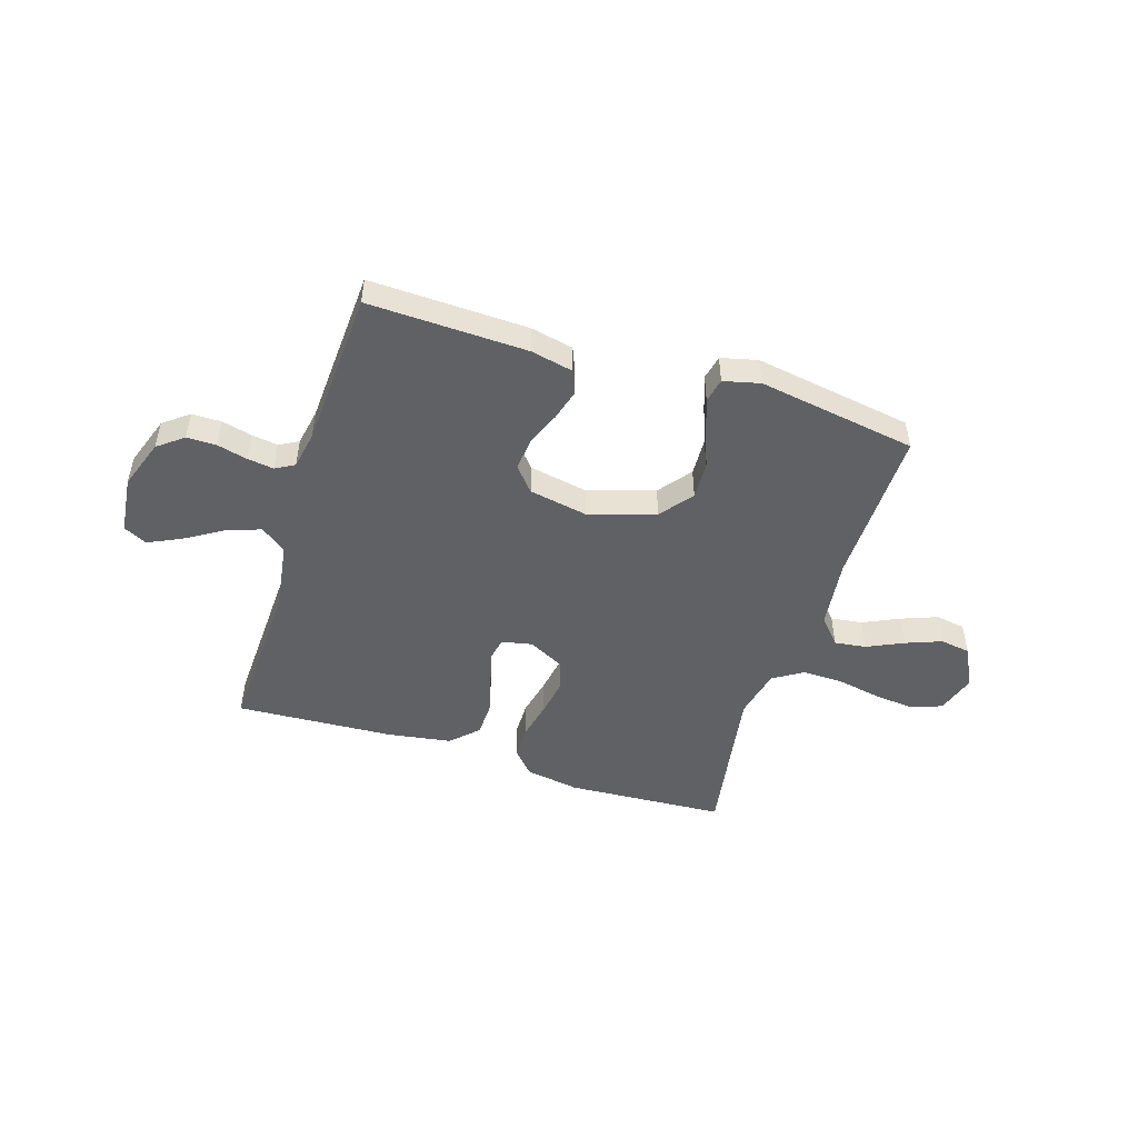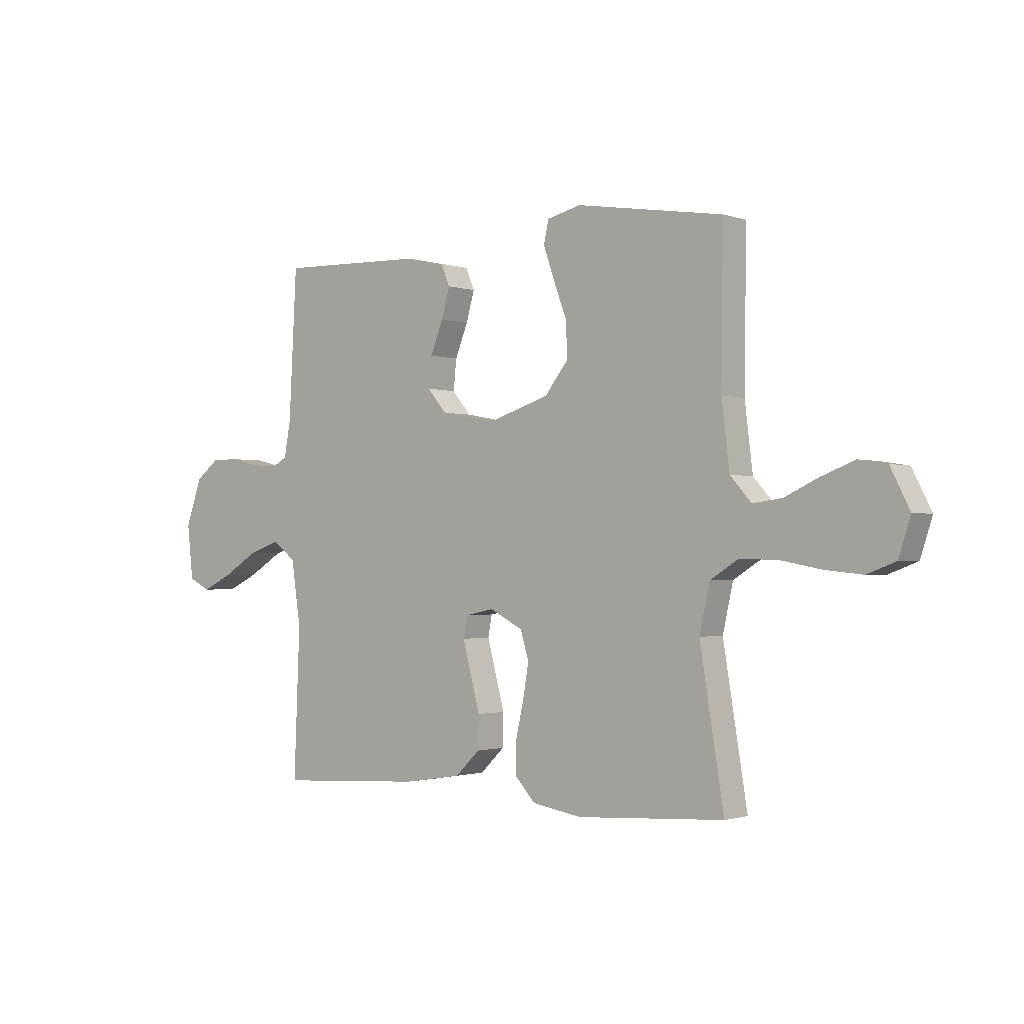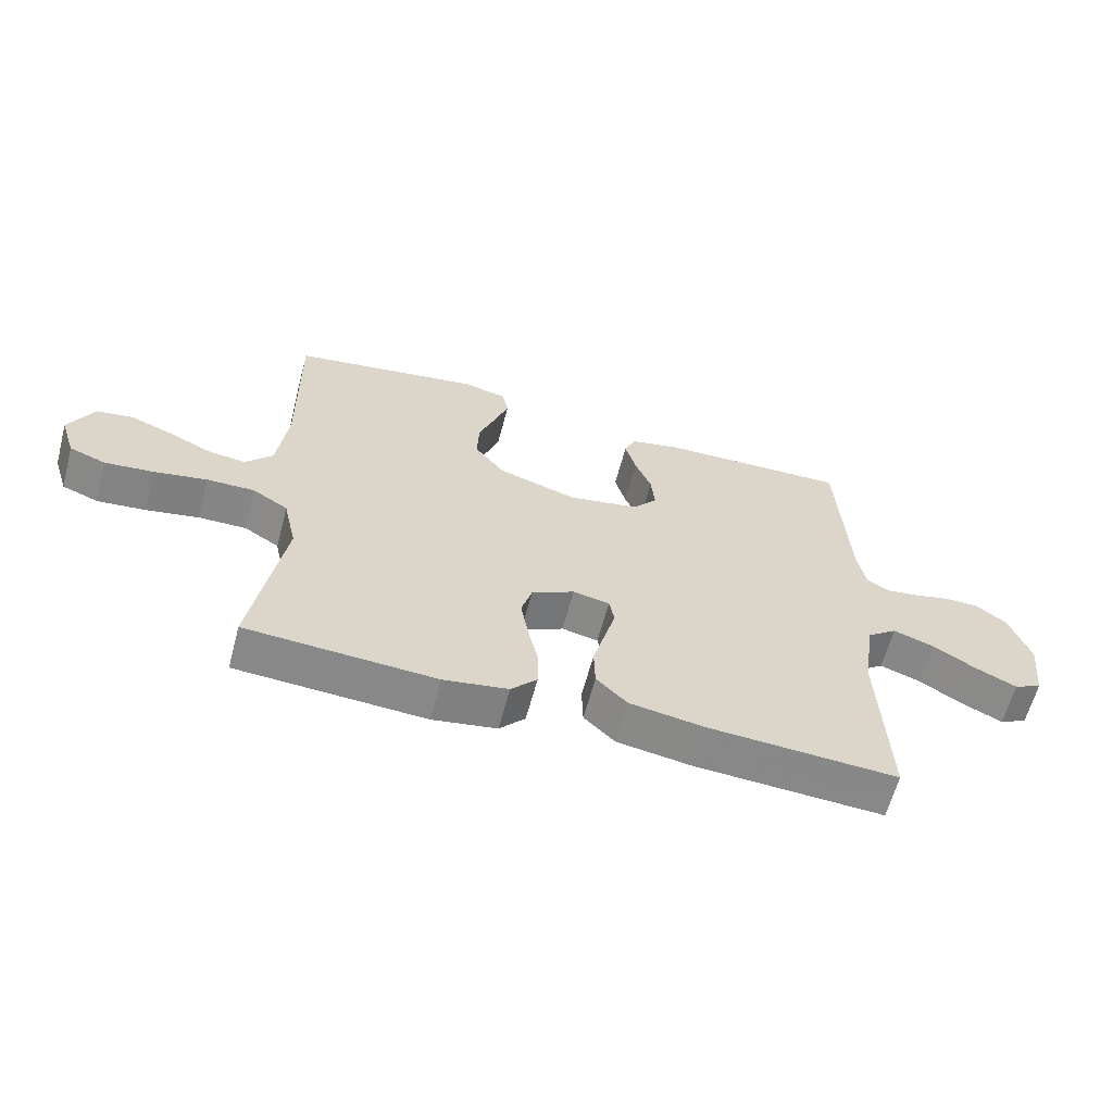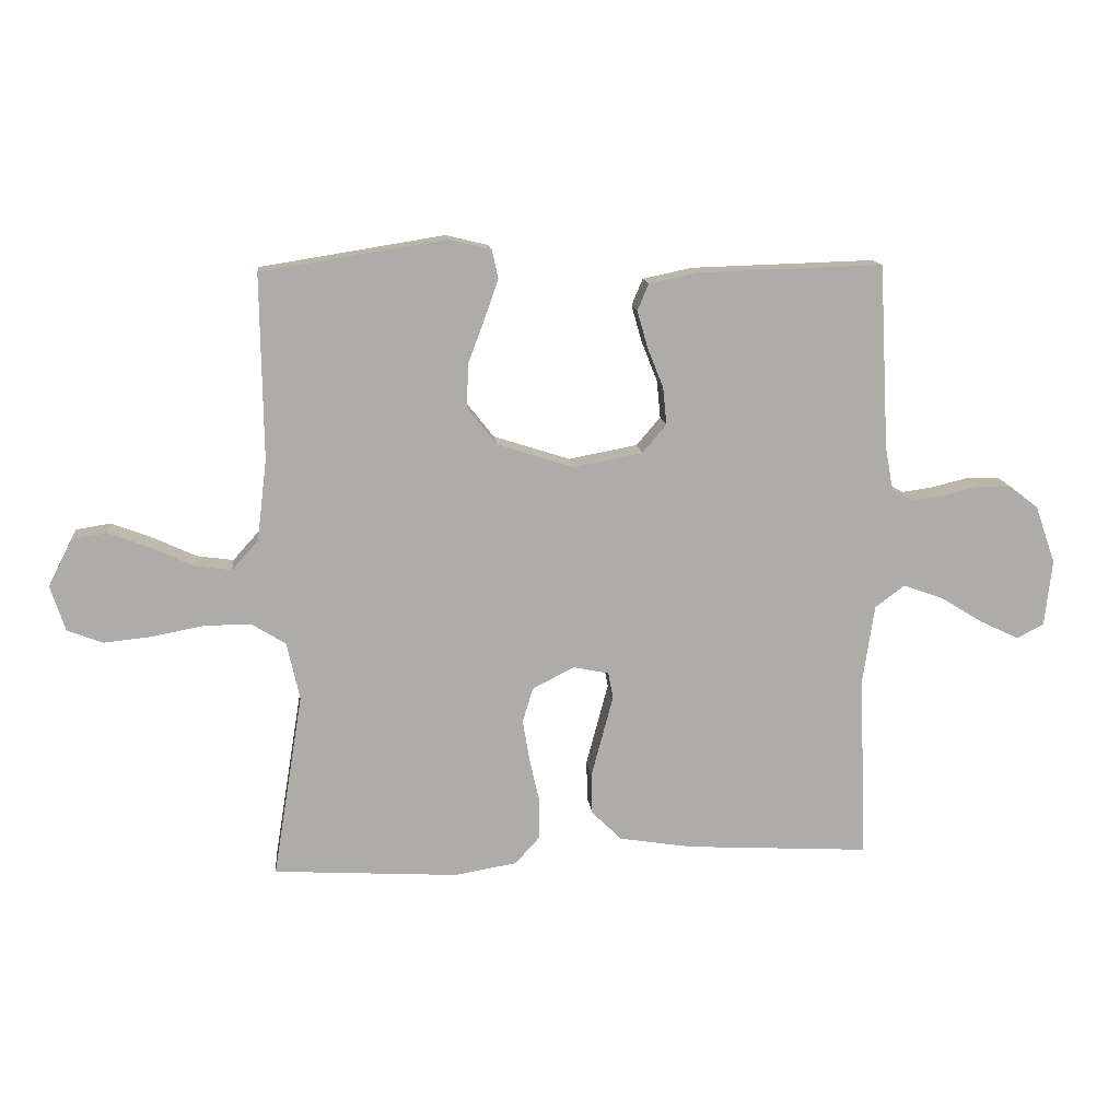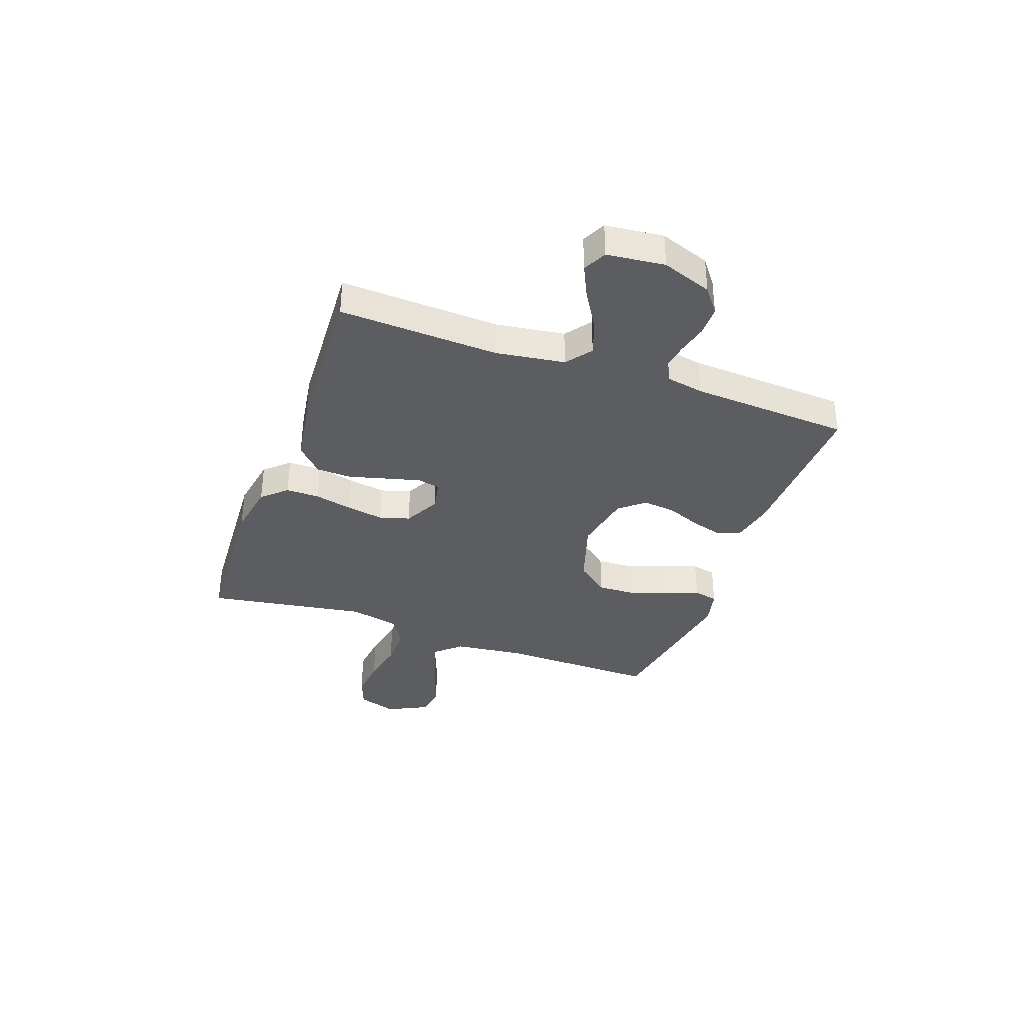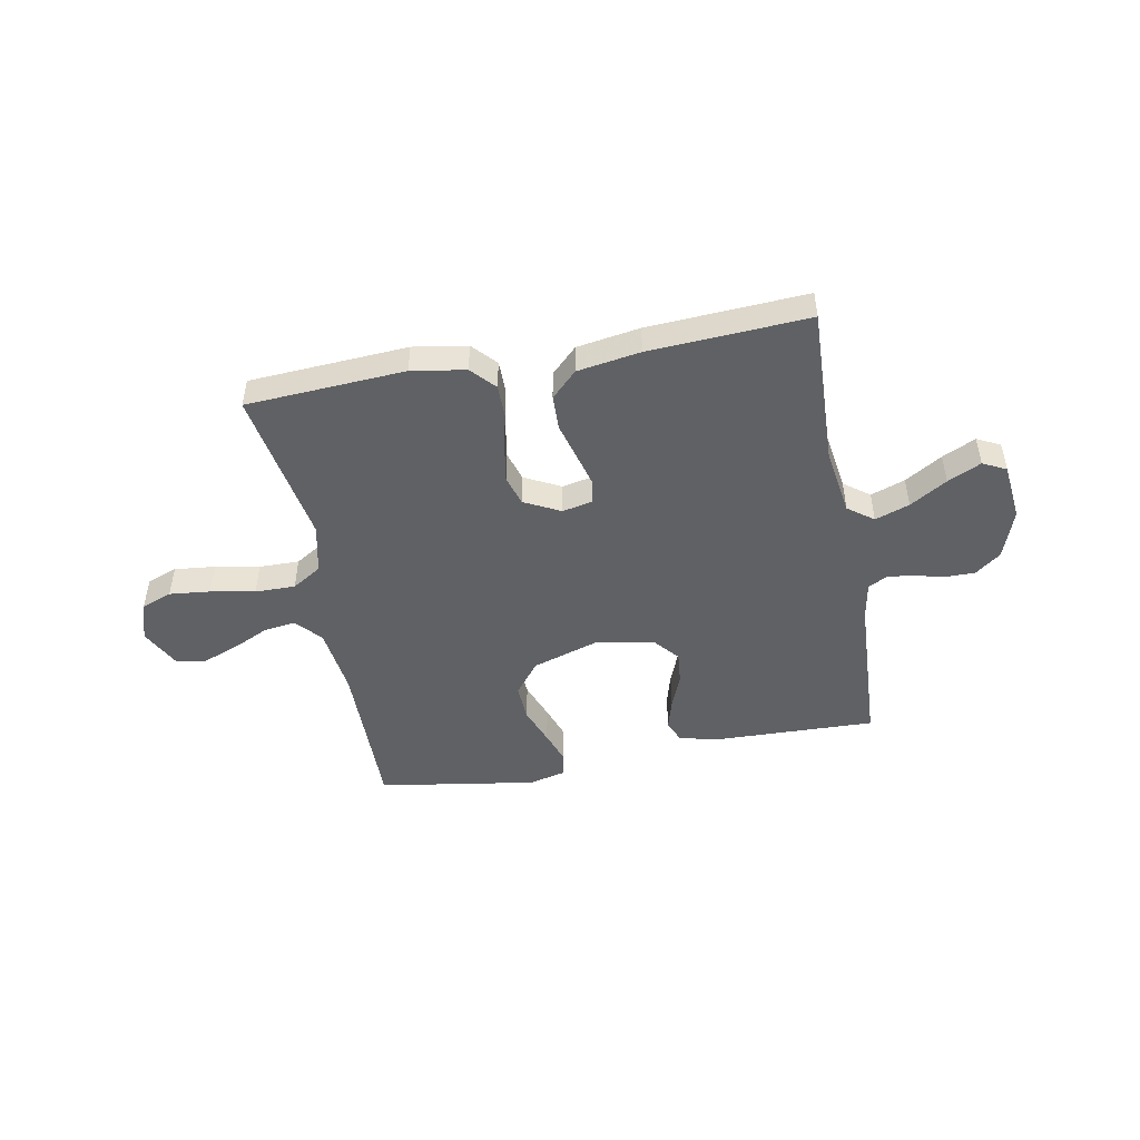
<metadata>
{"format":"obj","ext":"obj","renderer":"f3d","projection":"perspective","resolution":1024,"background":"white","views":[{"elev":-49.3,"azim":-17.6,"up":"+Y"},{"elev":-1.4,"azim":39.4,"up":"+Z"},{"elev":-62.2,"azim":165.1,"up":"+Z"},{"elev":13.5,"azim":174.1,"up":"+Z"},{"elev":-35.7,"azim":-109.9,"up":"+Y"},{"elev":-47.9,"azim":-169.3,"up":"+Y"}]}
</metadata>
<code>
v 0.5 0.07 -0.5
v 0.2 0.07 -0.518
v 0.098 0.07 -0.501
v 0.057 0.07 -0.456
v 0.057 0.07 -0.393
v 0.073 0.07 -0.322
v 0.085 0.07 -0.252
v 0.068 0.07 -0.195
v 0 0.07 -0.16
v -0.058 0.07 -0.172
v -0.066 0.07 -0.215
v -0.049 0.07 -0.279
v -0.03 0.07 -0.35
v -0.032 0.07 -0.416
v -0.081 0.07 -0.464
v -0.2 0.07 -0.483
v -0.5 0.07 -0.5
v -0.488 0.07 -0.2
v -0.507 0.07 -0.071
v -0.555 0.07 -0.035
v -0.62 0.07 -0.058
v -0.69 0.07 -0.101
v -0.753 0.07 -0.131
v -0.797 0.07 -0.109
v -0.809 0.07 0
v -0.776 0.07 0.094
v -0.728 0.07 0.131
v -0.672 0.07 0.131
v -0.615 0.07 0.117
v -0.565 0.07 0.11
v -0.529 0.07 0.13
v -0.516 0.07 0.2
v -0.5 0.07 0.5
v -0.2 0.07 0.491
v -0.12 0.07 0.474
v -0.102 0.07 0.431
v -0.119 0.07 0.371
v -0.145 0.07 0.306
v -0.151 0.07 0.245
v -0.112 0.07 0.199
v 0 0.07 0.178
v 0.125 0.07 0.218
v 0.173 0.07 0.279
v 0.17 0.07 0.35
v 0.143 0.07 0.422
v 0.121 0.07 0.485
v 0.131 0.07 0.531
v 0.2 0.07 0.548
v 0.5 0.07 0.5
v 0.496 0.07 0.2
v 0.512 0.07 0.068
v 0.555 0.07 0.02
v 0.615 0.07 0.028
v 0.683 0.07 0.06
v 0.751 0.07 0.086
v 0.808 0.07 0.077
v 0.847 0.07 0
v 0.823 0.07 -0.074
v 0.765 0.07 -0.096
v 0.688 0.07 -0.088
v 0.604 0.07 -0.072
v 0.528 0.07 -0.071
v 0.472 0.07 -0.106
v 0.451 0.07 -0.2
v 0.5 0 -0.5
v 0.2 0 -0.518
v 0.098 0 -0.501
v 0.057 0 -0.456
v 0.057 0 -0.393
v 0.073 0 -0.322
v 0.085 0 -0.252
v 0.068 0 -0.195
v 0 0 -0.16
v -0.058 0 -0.172
v -0.066 0 -0.215
v -0.049 0 -0.279
v -0.03 0 -0.35
v -0.032 0 -0.416
v -0.081 0 -0.464
v -0.2 0 -0.483
v -0.5 0 -0.5
v -0.488 0 -0.2
v -0.507 0 -0.071
v -0.555 0 -0.035
v -0.62 0 -0.058
v -0.69 0 -0.101
v -0.753 0 -0.131
v -0.797 0 -0.109
v -0.809 0 0
v -0.776 0 0.094
v -0.728 0 0.131
v -0.672 0 0.131
v -0.615 0 0.117
v -0.565 0 0.11
v -0.529 0 0.13
v -0.516 0 0.2
v -0.5 0 0.5
v -0.2 0 0.491
v -0.12 0 0.474
v -0.102 0 0.431
v -0.119 0 0.371
v -0.145 0 0.306
v -0.151 0 0.245
v -0.112 0 0.199
v 0 0 0.178
v 0.125 0 0.218
v 0.173 0 0.279
v 0.17 0 0.35
v 0.143 0 0.422
v 0.121 0 0.485
v 0.131 0 0.531
v 0.2 0 0.548
v 0.5 0 0.5
v 0.496 0 0.2
v 0.512 0 0.068
v 0.555 0 0.02
v 0.615 0 0.028
v 0.683 0 0.06
v 0.751 0 0.086
v 0.808 0 0.077
v 0.847 0 0
v 0.823 0 -0.074
v 0.765 0 -0.096
v 0.688 0 -0.088
v 0.604 0 -0.072
v 0.528 0 -0.071
v 0.472 0 -0.106
v 0.451 0 -0.2
f 59 60 61
f 58 59 61
f 57 58 61
f 56 57 61
f 55 56 61
f 54 55 61
f 53 54 61
f 52 53 61 62
f 51 52 62 63
f 48 49 50
f 47 48 50
f 46 47 50
f 45 46 50
f 44 45 50
f 50 51 63
f 44 50 63
f 43 44 63
f 36 37 38
f 35 36 38
f 34 35 38
f 33 34 38
f 32 33 38
f 31 32 38 39
f 30 31 39 40
f 27 28 29
f 26 27 29
f 25 26 29
f 24 25 29
f 23 24 29
f 22 23 29
f 21 22 29
f 20 21 29 30
f 30 40 41
f 20 30 41
f 19 20 41
f 16 17 18
f 15 16 18
f 14 15 18
f 13 14 18
f 12 13 18
f 11 12 18 19
f 4 5 6
f 3 4 6
f 2 3 6
f 1 2 6
f 64 1 6
f 64 6 7
f 64 7 8
f 63 64 8
f 43 63 8
f 42 43 8
f 41 42 8 9
f 10 11 19 41
f 9 10 41
f 125 124 123
f 125 123 122
f 125 122 121
f 125 121 120
f 125 120 119
f 125 119 118
f 125 118 117
f 126 125 117 116
f 127 126 116 115
f 114 113 112
f 114 112 111
f 114 111 110
f 114 110 109
f 114 109 108
f 127 115 114
f 127 114 108
f 127 108 107
f 102 101 100
f 102 100 99
f 102 99 98
f 102 98 97
f 102 97 96
f 103 102 96 95
f 104 103 95 94
f 93 92 91
f 93 91 90
f 93 90 89
f 93 89 88
f 93 88 87
f 93 87 86
f 93 86 85
f 94 93 85 84
f 105 104 94
f 105 94 84
f 105 84 83
f 82 81 80
f 82 80 79
f 82 79 78
f 82 78 77
f 82 77 76
f 83 82 76 75
f 70 69 68
f 70 68 67
f 70 67 66
f 70 66 65
f 70 65 128
f 71 70 128
f 72 71 128
f 72 128 127
f 72 127 107
f 72 107 106
f 73 72 106 105
f 105 83 75 74
f 105 74 73
f 1 65 66 2
f 2 66 67 3
f 3 67 68 4
f 4 68 69 5
f 5 69 70 6
f 6 70 71 7
f 7 71 72 8
f 8 72 73 9
f 9 73 74 10
f 10 74 75 11
f 11 75 76 12
f 12 76 77 13
f 13 77 78 14
f 14 78 79 15
f 15 79 80 16
f 16 80 81 17
f 17 81 82 18
f 18 82 83 19
f 19 83 84 20
f 20 84 85 21
f 21 85 86 22
f 22 86 87 23
f 23 87 88 24
f 24 88 89 25
f 25 89 90 26
f 26 90 91 27
f 27 91 92 28
f 28 92 93 29
f 29 93 94 30
f 30 94 95 31
f 31 95 96 32
f 32 96 97 33
f 33 97 98 34
f 34 98 99 35
f 35 99 100 36
f 36 100 101 37
f 37 101 102 38
f 38 102 103 39
f 39 103 104 40
f 40 104 105 41
f 41 105 106 42
f 42 106 107 43
f 43 107 108 44
f 44 108 109 45
f 45 109 110 46
f 46 110 111 47
f 47 111 112 48
f 48 112 113 49
f 49 113 114 50
f 50 114 115 51
f 51 115 116 52
f 52 116 117 53
f 53 117 118 54
f 54 118 119 55
f 55 119 120 56
f 56 120 121 57
f 57 121 122 58
f 58 122 123 59
f 59 123 124 60
f 60 124 125 61
f 61 125 126 62
f 62 126 127 63
f 63 127 128 64
f 64 128 65 1

</code>
